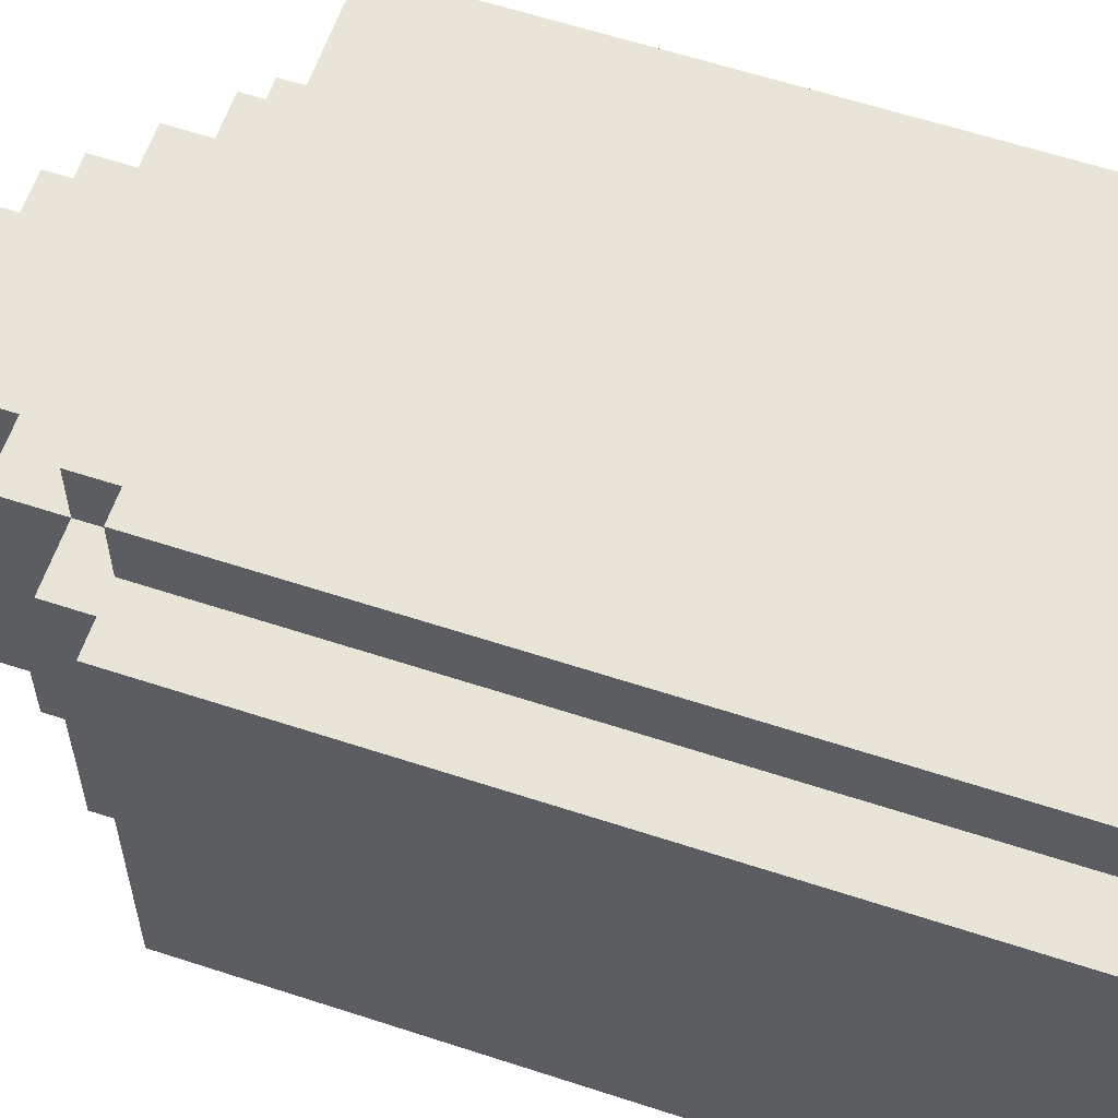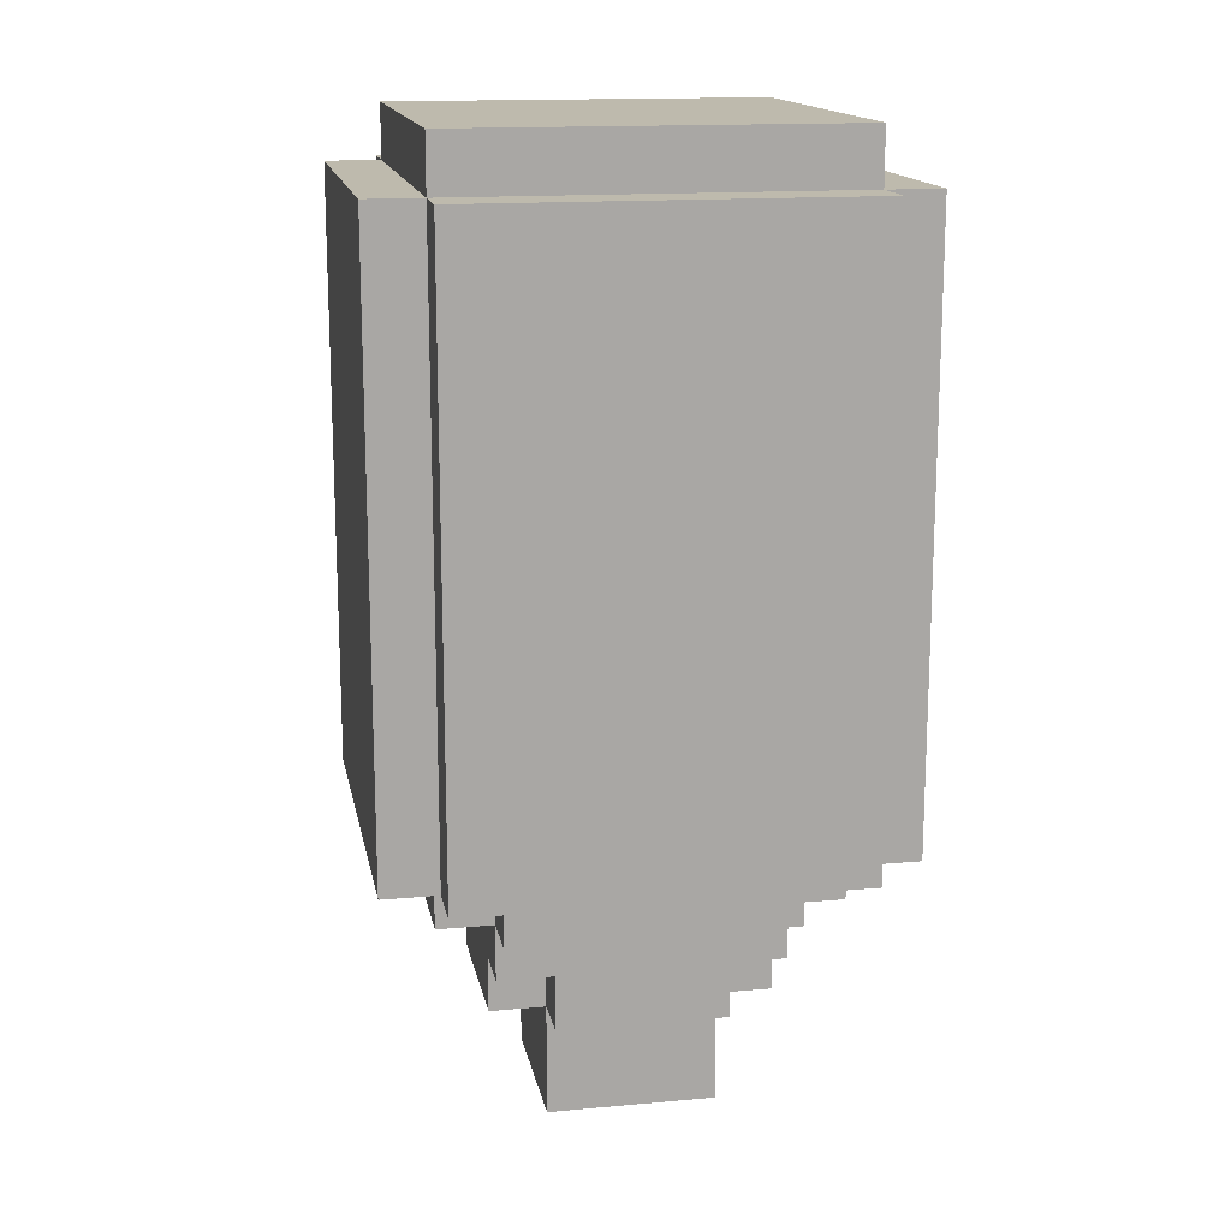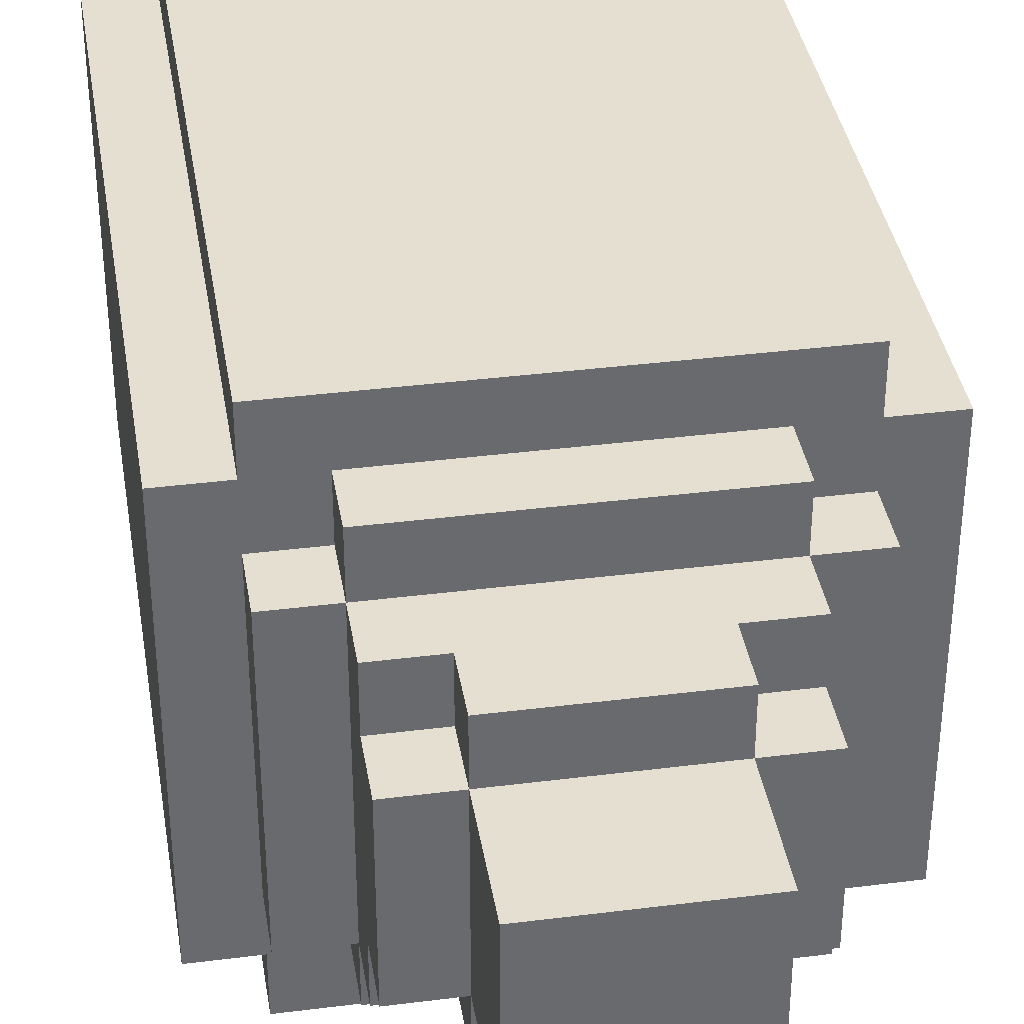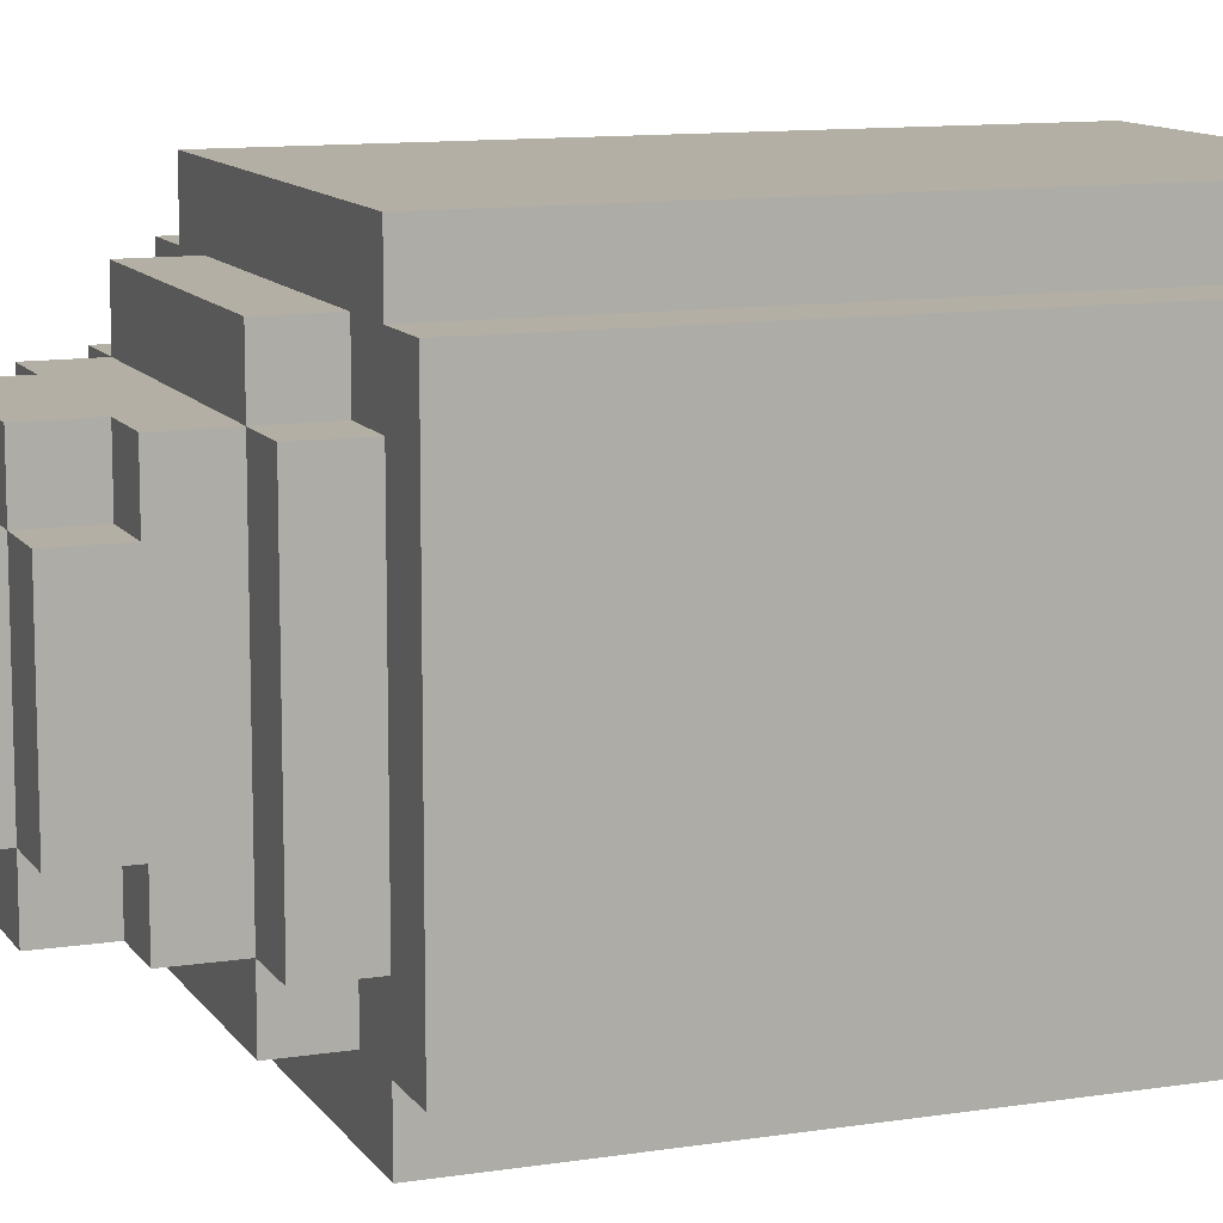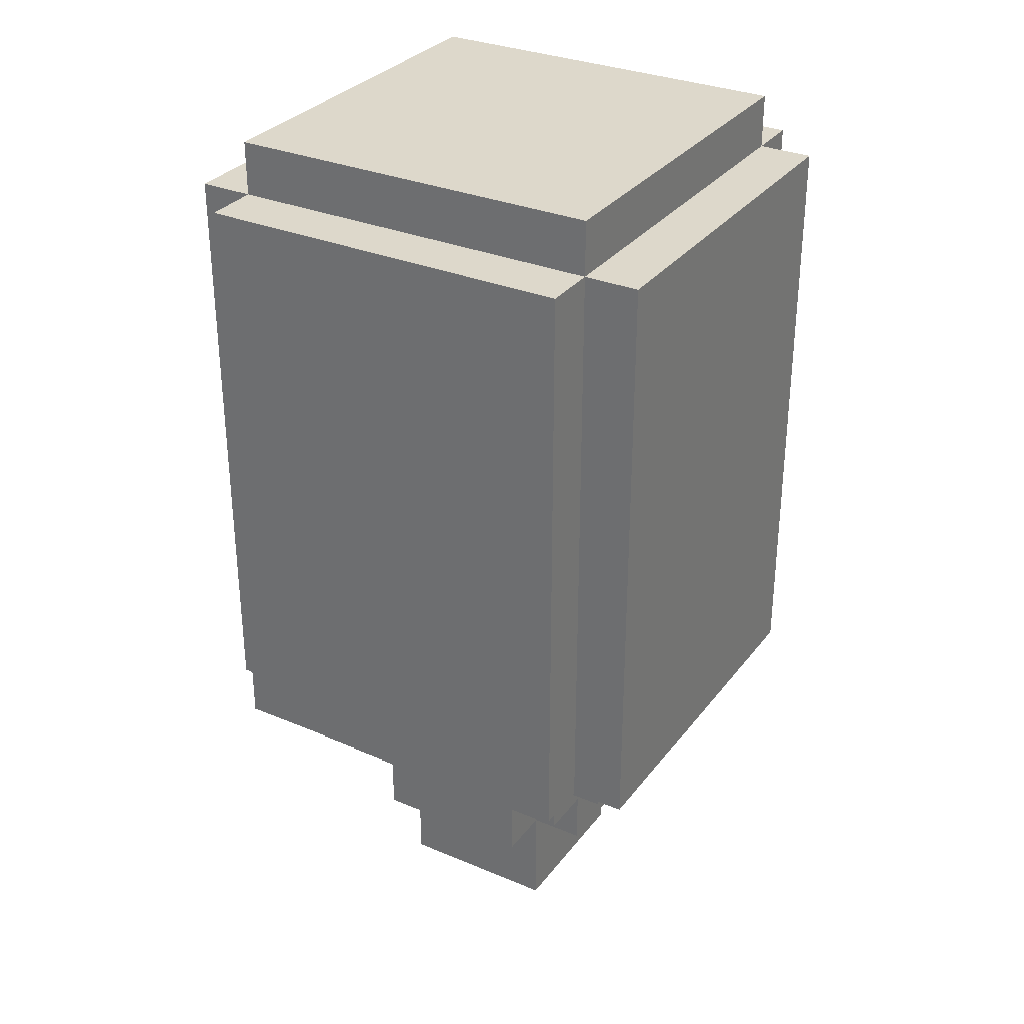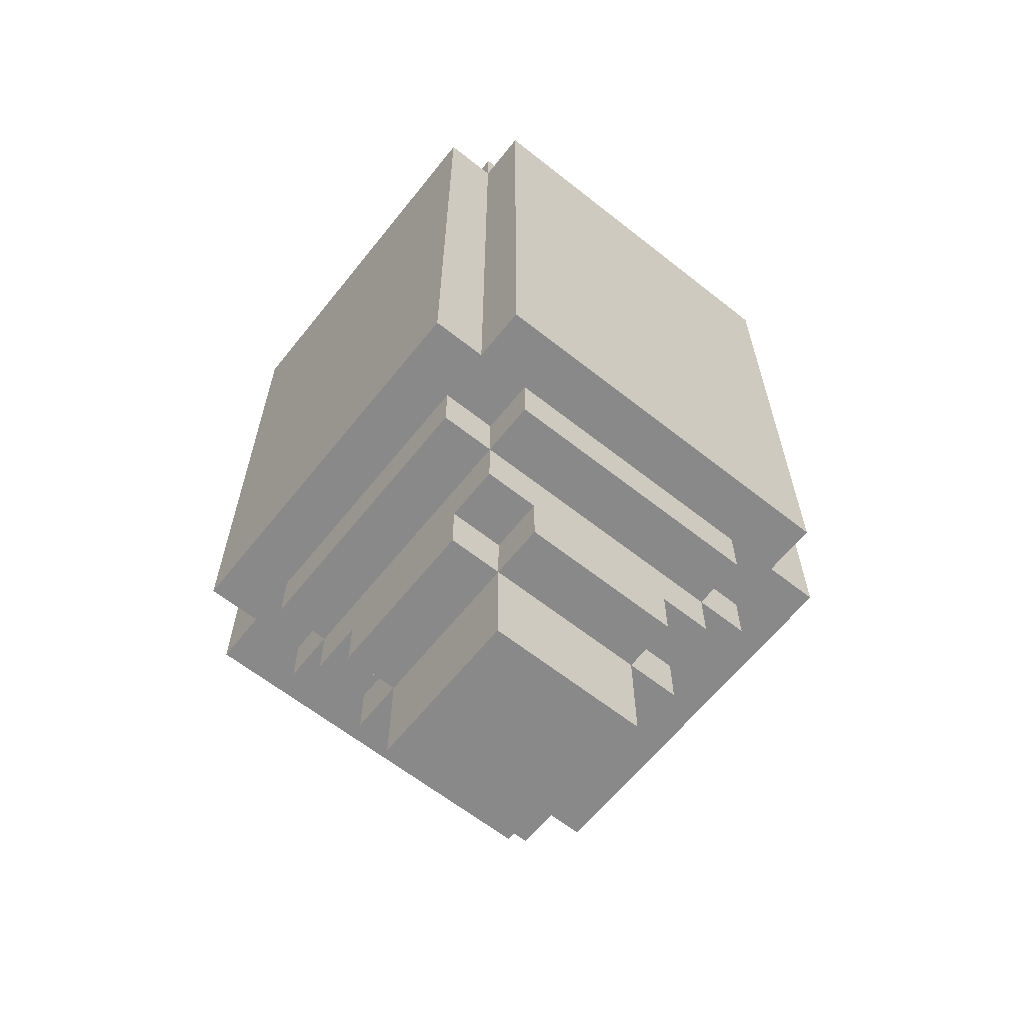
<metadata>
{"format":"obj","ext":"obj","renderer":"f3d","projection":"perspective","resolution":1024,"background":"white","views":[{"elev":60.3,"azim":-71.4,"up":"+Y"},{"elev":15.4,"azim":-100.8,"up":"+Z"},{"elev":37.4,"azim":170.8,"up":"+Y"},{"elev":11.3,"azim":-110.9,"up":"+Y"},{"elev":31.3,"azim":30.8,"up":"+Z"},{"elev":-63.3,"azim":-38.6,"up":"+Z"}]}
</metadata>
<code>
o Bottle_Water-7
v 0.09 0.07001 -0.02261
v 0.09 -0.06999 -0.02261
v 0.09 0.07001 0.03739
v 0.09 -0.06999 0.03739
v 0.09 0.07001 0.1974
v 0.09 -0.06999 0.1974
v 0.07 0.05001 -0.04261
v 0.07 -0.04999 -0.04261
v 0.07 0.09001 -0.02261
v 0.07 0.07001 -0.02261
v 0.07 0.05001 -0.02261
v 0.07 -0.04999 -0.02261
v 0.07 -0.06999 -0.02261
v 0.07 -0.08999 -0.02261
v 0.07 0.09001 0.03739
v 0.07 0.07001 0.03739
v 0.07 -0.06999 0.03739
v 0.07 -0.08999 0.03739
v 0.07 0.09001 0.1974
v 0.07 0.07001 0.1974
v 0.07 -0.06999 0.1974
v 0.07 -0.08999 0.1974
v 0.07 0.07001 0.2174
v 0.07 -0.06999 0.2174
v 0.05 0.03001 -0.08261
v 0.05 -0.02999 -0.08261
v 0.05 0.05001 -0.06261
v 0.05 0.03001 -0.06261
v 0.05 -0.02999 -0.06261
v 0.05 -0.04999 -0.06261
v 0.05 0.07001 -0.04261
v 0.05 0.05001 -0.04261
v 0.05 -0.04999 -0.04261
v 0.05 -0.06999 -0.04261
v 0.05 0.07001 -0.02261
v 0.05 0.05001 -0.02261
v 0.05 -0.04999 -0.02261
v 0.05 -0.06999 -0.02261
v 0.03 0.03001 -0.1226
v 0.03 -0.02999 -0.1226
v 0.03 0.05001 -0.08261
v 0.03 0.03001 -0.08261
v 0.03 -0.02999 -0.08261
v 0.03 -0.04999 -0.08261
v 0.03 0.05001 -0.06261
v 0.03 0.03001 -0.06261
v 0.03 -0.02999 -0.06261
v 0.03 -0.04999 -0.06261
v -0.03 0.03001 -0.1226
v -0.03 -0.02999 -0.1226
v -0.03 0.05001 -0.08261
v -0.03 0.03001 -0.08261
v -0.03 -0.02999 -0.08261
v -0.03 -0.04999 -0.08261
v -0.03 0.05001 -0.06261
v -0.03 0.03001 -0.06261
v -0.03 -0.02999 -0.06261
v -0.03 -0.04999 -0.06261
v -0.05 0.03001 -0.08261
v -0.05 -0.02999 -0.08261
v -0.05 0.05001 -0.06261
v -0.05 0.03001 -0.06261
v -0.05 -0.02999 -0.06261
v -0.05 -0.04999 -0.06261
v -0.05 0.07001 -0.04261
v -0.05 0.05001 -0.04261
v -0.05 -0.04999 -0.04261
v -0.05 -0.06999 -0.04261
v -0.05 0.07001 -0.02261
v -0.05 0.05001 -0.02261
v -0.05 -0.04999 -0.02261
v -0.05 -0.06999 -0.02261
v -0.07 0.05001 -0.04261
v -0.07 -0.04999 -0.04261
v -0.07 0.09001 -0.02261
v -0.07 0.07001 -0.02261
v -0.07 0.05001 -0.02261
v -0.07 -0.04999 -0.02261
v -0.07 -0.06999 -0.02261
v -0.07 -0.08999 -0.02261
v -0.07 0.09001 0.03739
v -0.07 0.07001 0.03739
v -0.07 -0.06999 0.03739
v -0.07 -0.08999 0.03739
v -0.07 0.09001 0.1974
v -0.07 0.07001 0.1974
v -0.07 -0.06999 0.1974
v -0.07 -0.08999 0.1974
v -0.07 0.07001 0.2174
v -0.07 -0.06999 0.2174
v -0.09 0.07001 -0.02261
v -0.09 -0.06999 -0.02261
v -0.09 0.07001 0.03739
v -0.09 -0.06999 0.03739
v -0.09 0.07001 0.1974
v -0.09 -0.06999 0.1974
v 0.07 0.09001 -0.02261
v 0.07 0.09001 0.03739
v 0.07 0.09001 0.1974
v -0.07 0.09001 -0.02261
v -0.07 0.09001 0.03739
v -0.07 0.09001 0.1974
v 0.09 0.07001 -0.02261
v 0.09 0.07001 0.03739
v 0.09 0.07001 0.1974
v 0.07 0.07001 -0.02261
v 0.07 0.07001 0.03739
v 0.07 0.07001 0.1974
v 0.07 0.07001 0.2174
v 0.05 0.07001 -0.04261
v 0.05 0.07001 -0.02261
v -0.05 0.07001 -0.04261
v -0.05 0.07001 -0.02261
v -0.07 0.07001 -0.02261
v -0.07 0.07001 0.03739
v -0.07 0.07001 0.1974
v -0.07 0.07001 0.2174
v -0.09 0.07001 -0.02261
v -0.09 0.07001 0.03739
v -0.09 0.07001 0.1974
v 0.07 0.05001 -0.04261
v 0.07 0.05001 -0.02261
v 0.05 0.05001 -0.06261
v 0.05 0.05001 -0.04261
v 0.05 0.05001 -0.02261
v 0.03 0.05001 -0.08261
v 0.03 0.05001 -0.06261
v -0.03 0.05001 -0.08261
v -0.03 0.05001 -0.06261
v -0.05 0.05001 -0.06261
v -0.05 0.05001 -0.04261
v -0.05 0.05001 -0.02261
v -0.07 0.05001 -0.04261
v -0.07 0.05001 -0.02261
v 0.05 0.03001 -0.08261
v 0.05 0.03001 -0.06261
v 0.03 0.03001 -0.1226
v 0.03 0.03001 -0.08261
v 0.03 0.03001 -0.06261
v -0.03 0.03001 -0.1226
v -0.03 0.03001 -0.08261
v -0.03 0.03001 -0.06261
v -0.05 0.03001 -0.08261
v -0.05 0.03001 -0.06261
v 0.05 -0.02999 -0.08261
v 0.05 -0.02999 -0.06261
v 0.03 -0.02999 -0.1226
v 0.03 -0.02999 -0.08261
v 0.03 -0.02999 -0.06261
v -0.03 -0.02999 -0.1226
v -0.03 -0.02999 -0.08261
v -0.03 -0.02999 -0.06261
v -0.05 -0.02999 -0.08261
v -0.05 -0.02999 -0.06261
v 0.07 -0.04999 -0.04261
v 0.07 -0.04999 -0.02261
v 0.05 -0.04999 -0.06261
v 0.05 -0.04999 -0.04261
v 0.05 -0.04999 -0.02261
v 0.03 -0.04999 -0.08261
v 0.03 -0.04999 -0.06261
v -0.03 -0.04999 -0.08261
v -0.03 -0.04999 -0.06261
v -0.05 -0.04999 -0.06261
v -0.05 -0.04999 -0.04261
v -0.05 -0.04999 -0.02261
v -0.07 -0.04999 -0.04261
v -0.07 -0.04999 -0.02261
v 0.09 -0.06999 -0.02261
v 0.09 -0.06999 0.03739
v 0.09 -0.06999 0.1974
v 0.07 -0.06999 -0.02261
v 0.07 -0.06999 0.03739
v 0.07 -0.06999 0.1974
v 0.07 -0.06999 0.2174
v 0.05 -0.06999 -0.04261
v 0.05 -0.06999 -0.02261
v -0.05 -0.06999 -0.04261
v -0.05 -0.06999 -0.02261
v -0.07 -0.06999 -0.02261
v -0.07 -0.06999 0.03739
v -0.07 -0.06999 0.1974
v -0.07 -0.06999 0.2174
v -0.09 -0.06999 -0.02261
v -0.09 -0.06999 0.03739
v -0.09 -0.06999 0.1974
v 0.07 -0.08999 -0.02261
v 0.07 -0.08999 0.03739
v 0.07 -0.08999 0.1974
v -0.07 -0.08999 -0.02261
v -0.07 -0.08999 0.03739
v -0.07 -0.08999 0.1974
v 0.03 0.03001 -0.1226
v -0.03 0.03001 -0.1226
v 0.03 -0.02999 -0.1226
v -0.03 -0.02999 -0.1226
v 0.03 0.05001 -0.08261
v -0.03 0.05001 -0.08261
v 0.05 0.03001 -0.08261
v 0.03 0.03001 -0.08261
v -0.03 0.03001 -0.08261
v -0.05 0.03001 -0.08261
v 0.05 -0.02999 -0.08261
v 0.03 -0.02999 -0.08261
v -0.03 -0.02999 -0.08261
v -0.05 -0.02999 -0.08261
v 0.03 -0.04999 -0.08261
v -0.03 -0.04999 -0.08261
v 0.05 0.05001 -0.06261
v 0.03 0.05001 -0.06261
v -0.03 0.05001 -0.06261
v -0.05 0.05001 -0.06261
v 0.05 0.03001 -0.06261
v 0.03 0.03001 -0.06261
v -0.03 0.03001 -0.06261
v -0.05 0.03001 -0.06261
v 0.05 -0.02999 -0.06261
v 0.03 -0.02999 -0.06261
v -0.03 -0.02999 -0.06261
v -0.05 -0.02999 -0.06261
v 0.05 -0.04999 -0.06261
v 0.03 -0.04999 -0.06261
v -0.03 -0.04999 -0.06261
v -0.05 -0.04999 -0.06261
v 0.05 0.07001 -0.04261
v -0.05 0.07001 -0.04261
v 0.07 0.05001 -0.04261
v 0.05 0.05001 -0.04261
v -0.05 0.05001 -0.04261
v -0.07 0.05001 -0.04261
v 0.07 -0.04999 -0.04261
v 0.05 -0.04999 -0.04261
v -0.05 -0.04999 -0.04261
v -0.07 -0.04999 -0.04261
v 0.05 -0.06999 -0.04261
v -0.05 -0.06999 -0.04261
v 0.07 0.09001 -0.02261
v -0.07 0.09001 -0.02261
v 0.09 0.07001 -0.02261
v 0.07 0.07001 -0.02261
v 0.05 0.07001 -0.02261
v -0.05 0.07001 -0.02261
v -0.07 0.07001 -0.02261
v -0.09 0.07001 -0.02261
v 0.07 0.05001 -0.02261
v 0.05 0.05001 -0.02261
v -0.05 0.05001 -0.02261
v -0.07 0.05001 -0.02261
v 0.07 -0.04999 -0.02261
v 0.05 -0.04999 -0.02261
v -0.05 -0.04999 -0.02261
v -0.07 -0.04999 -0.02261
v 0.09 -0.06999 -0.02261
v 0.07 -0.06999 -0.02261
v 0.05 -0.06999 -0.02261
v -0.05 -0.06999 -0.02261
v -0.07 -0.06999 -0.02261
v -0.09 -0.06999 -0.02261
v 0.07 -0.08999 -0.02261
v -0.07 -0.08999 -0.02261
v 0.07 0.09001 0.1974
v -0.07 0.09001 0.1974
v 0.09 0.07001 0.1974
v 0.07 0.07001 0.1974
v -0.07 0.07001 0.1974
v -0.09 0.07001 0.1974
v 0.09 -0.06999 0.1974
v 0.07 -0.06999 0.1974
v -0.07 -0.06999 0.1974
v -0.09 -0.06999 0.1974
v 0.07 -0.08999 0.1974
v -0.07 -0.08999 0.1974
v 0.07 0.07001 0.2174
v -0.07 0.07001 0.2174
v 0.07 -0.06999 0.2174
v -0.07 -0.06999 0.2174
f 3 2 1
f 4 2 3
f 5 4 3
f 6 4 5
f 11 8 7
f 12 8 11
f 15 10 9
f 16 10 15
f 17 14 13
f 18 14 17
f 19 16 15
f 20 16 19
f 21 18 17
f 22 18 21
f 23 21 20
f 24 21 23
f 28 26 25
f 29 26 28
f 32 28 27
f 32 30 29
f 32 29 28
f 33 30 32
f 35 32 31
f 36 32 35
f 37 34 33
f 38 34 37
f 42 40 39
f 43 40 42
f 45 42 41
f 46 42 45
f 47 44 43
f 48 44 47
f 49 50 52
f 52 50 53
f 51 52 55
f 55 52 56
f 53 54 57
f 57 54 58
f 59 60 62
f 62 60 63
f 61 62 66
f 63 64 66
f 62 63 66
f 66 64 67
f 65 66 69
f 69 66 70
f 67 68 71
f 71 68 72
f 73 74 77
f 77 74 78
f 75 76 81
f 81 76 82
f 79 80 83
f 83 80 84
f 81 82 85
f 85 82 86
f 83 84 87
f 87 84 88
f 86 87 89
f 89 87 90
f 91 92 93
f 93 92 94
f 93 94 95
f 95 94 96
f 100 98 97
f 101 99 98
f 101 98 100
f 102 99 101
f 106 104 103
f 107 105 104
f 107 104 106
f 108 105 107
f 112 111 110
f 113 111 112
f 116 109 108
f 117 109 116
f 118 115 114
f 119 116 115
f 119 115 118
f 120 116 119
f 124 122 121
f 125 122 124
f 127 124 123
f 128 127 126
f 129 124 127
f 129 127 128
f 130 124 129
f 131 124 130
f 133 132 131
f 134 132 133
f 138 136 135
f 139 136 138
f 140 138 137
f 141 138 140
f 143 142 141
f 144 142 143
f 145 146 148
f 148 146 149
f 147 148 150
f 150 148 151
f 151 152 153
f 153 152 154
f 155 156 158
f 158 156 159
f 157 158 161
f 160 161 162
f 161 158 163
f 162 161 163
f 163 158 164
f 164 158 165
f 165 166 167
f 167 166 168
f 169 170 172
f 170 171 173
f 172 170 173
f 173 171 174
f 176 177 178
f 178 177 179
f 174 175 182
f 182 175 183
f 180 181 184
f 181 182 185
f 184 181 185
f 185 182 186
f 187 188 190
f 188 189 191
f 190 188 191
f 191 189 192
f 195 194 193
f 196 194 195
f 200 198 197
f 201 198 200
f 203 200 199
f 204 200 203
f 205 202 201
f 206 202 205
f 207 205 204
f 208 205 207
f 213 210 209
f 214 210 213
f 215 212 211
f 216 212 215
f 221 218 217
f 222 218 221
f 223 220 219
f 224 220 223
f 228 226 225
f 229 226 228
f 231 228 227
f 232 228 231
f 233 230 229
f 234 230 233
f 235 233 232
f 236 233 235
f 240 238 237
f 241 238 240
f 242 238 241
f 243 238 242
f 245 240 239
f 245 241 240
f 246 241 245
f 247 244 243
f 247 243 242
f 248 244 247
f 249 245 239
f 252 244 248
f 253 250 249
f 253 249 239
f 254 250 253
f 255 250 254
f 256 252 251
f 257 244 252
f 257 252 256
f 258 244 257
f 259 255 254
f 259 256 255
f 259 257 256
f 260 257 259
f 261 262 264
f 264 262 265
f 263 264 267
f 267 264 268
f 265 266 269
f 269 266 270
f 268 269 271
f 271 269 272
f 273 274 275
f 275 274 276

</code>
